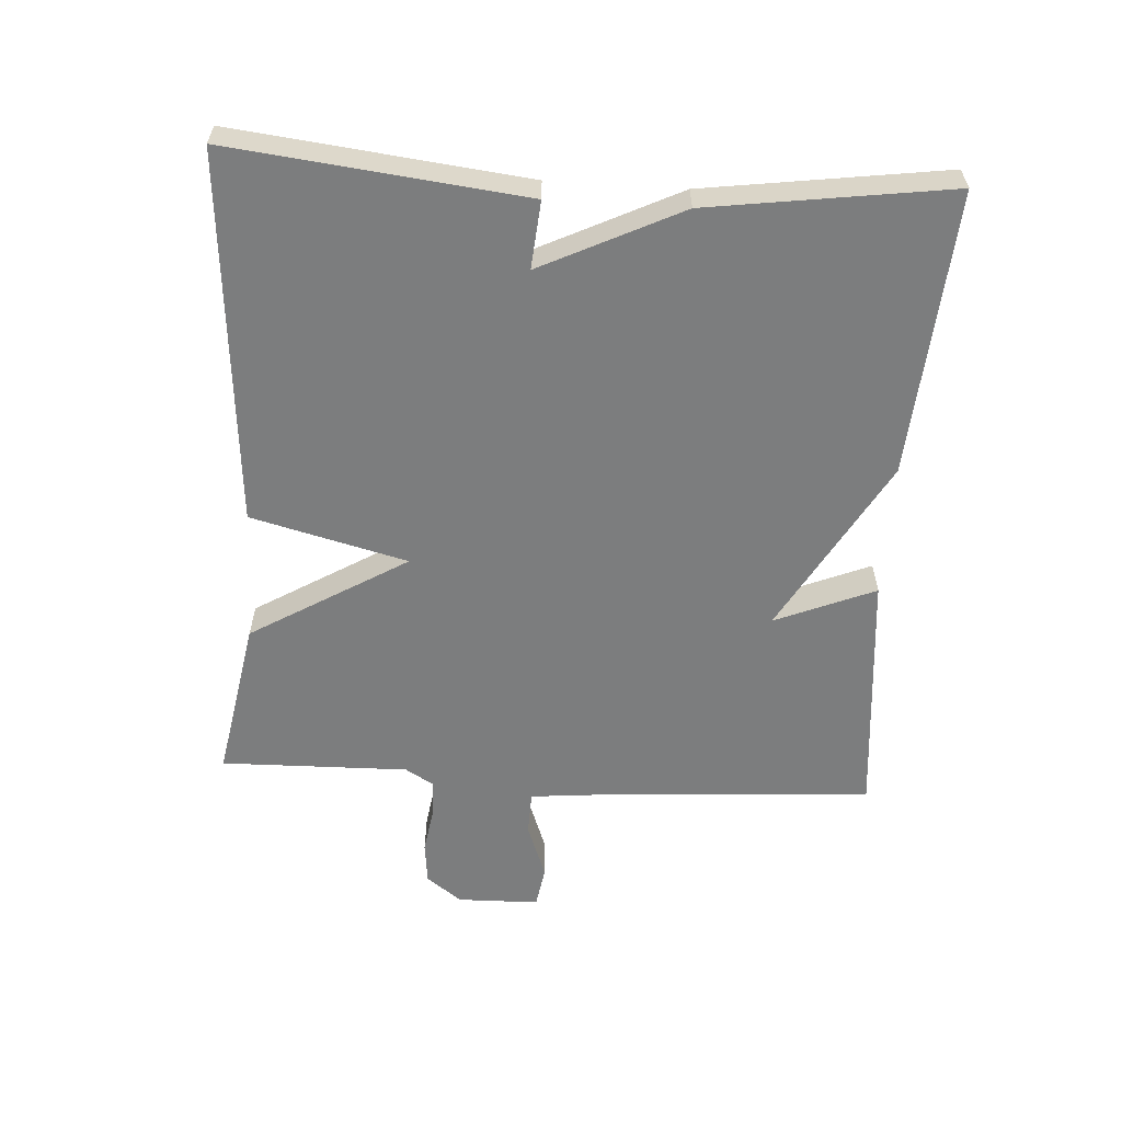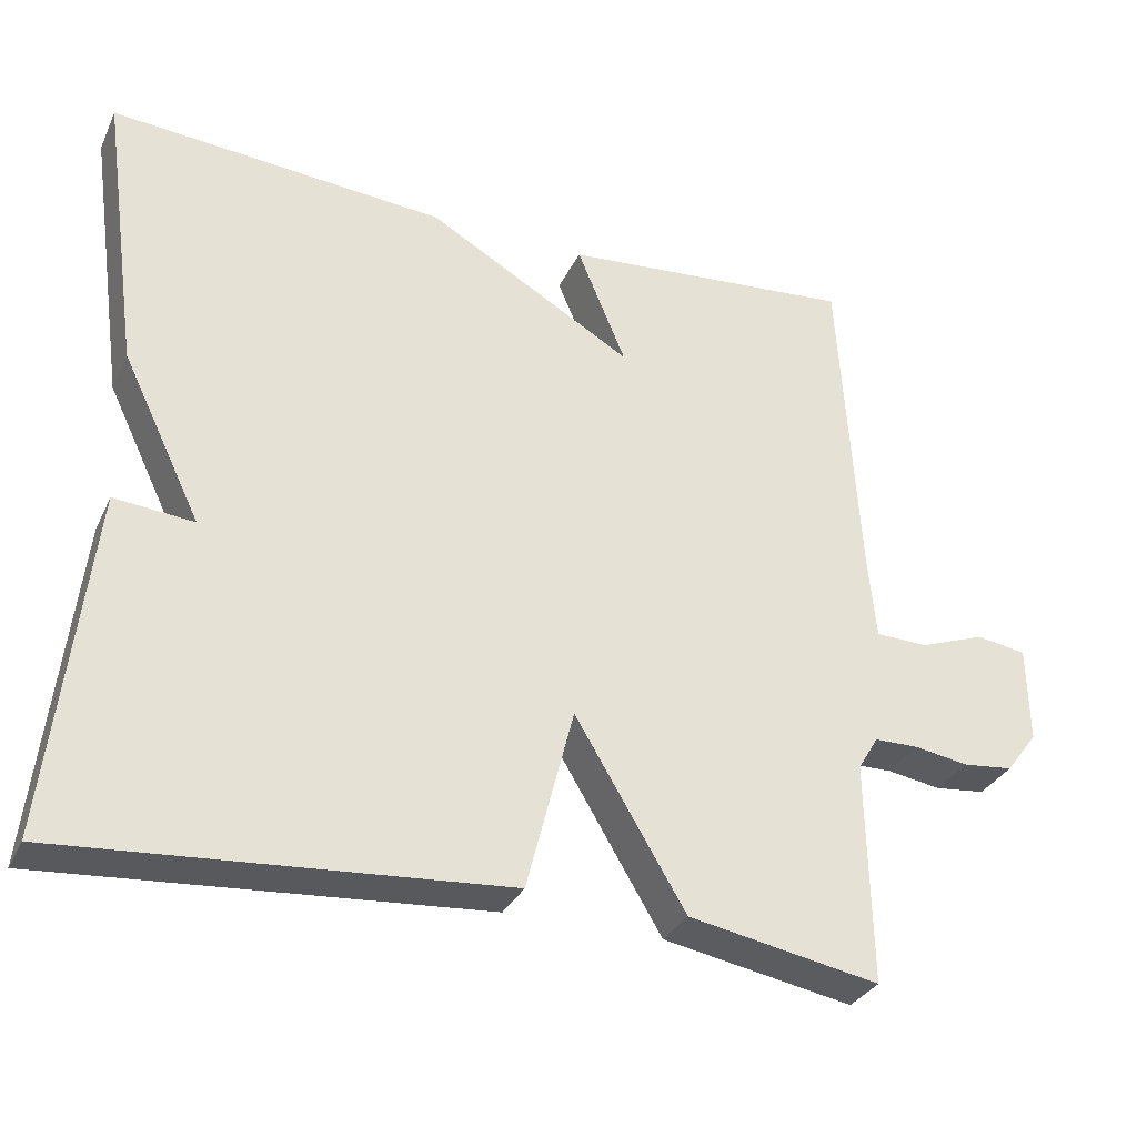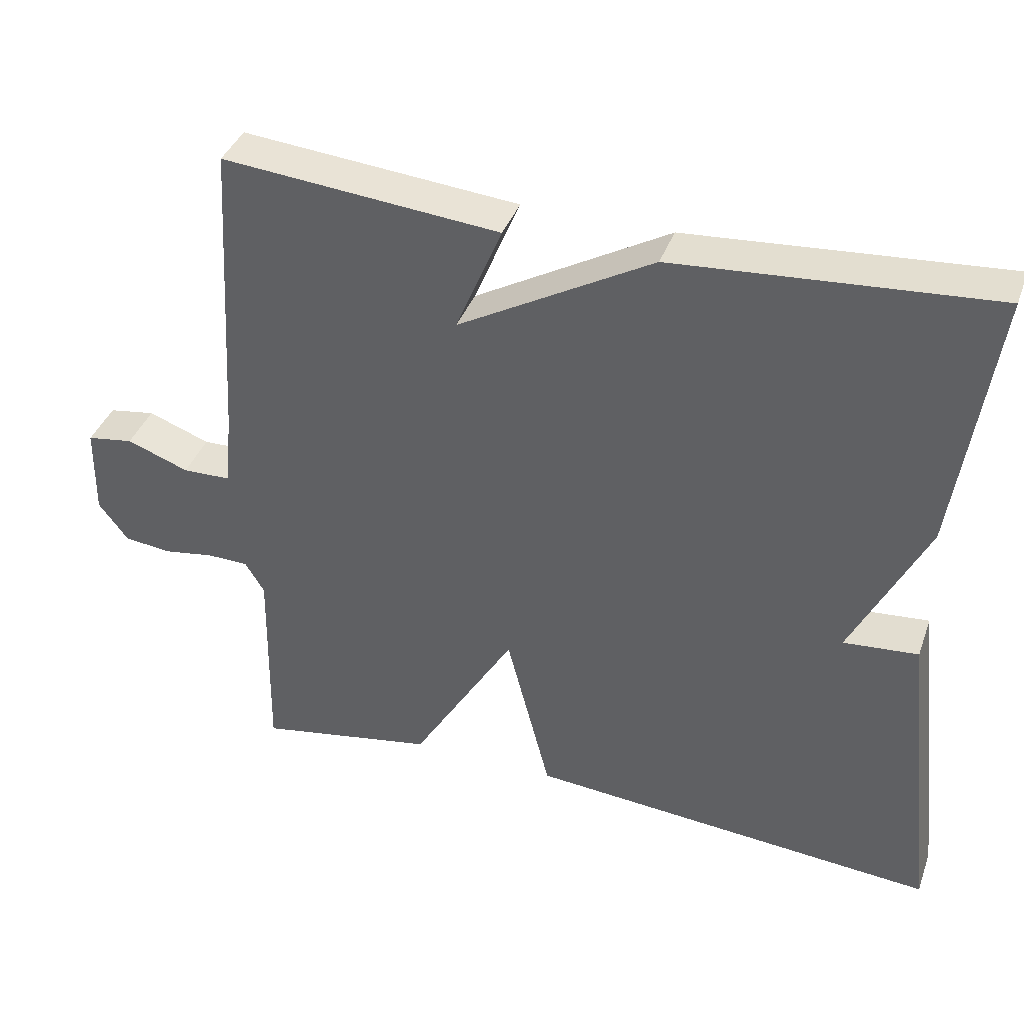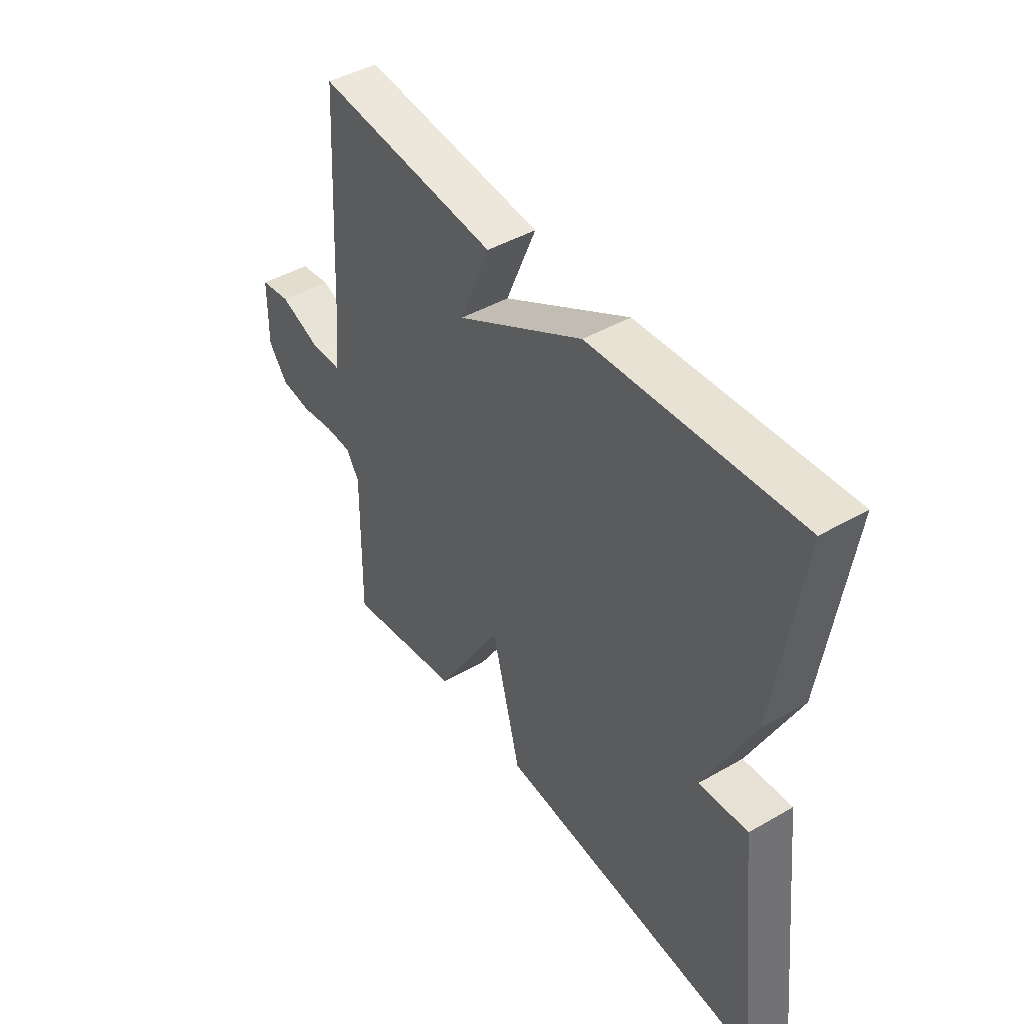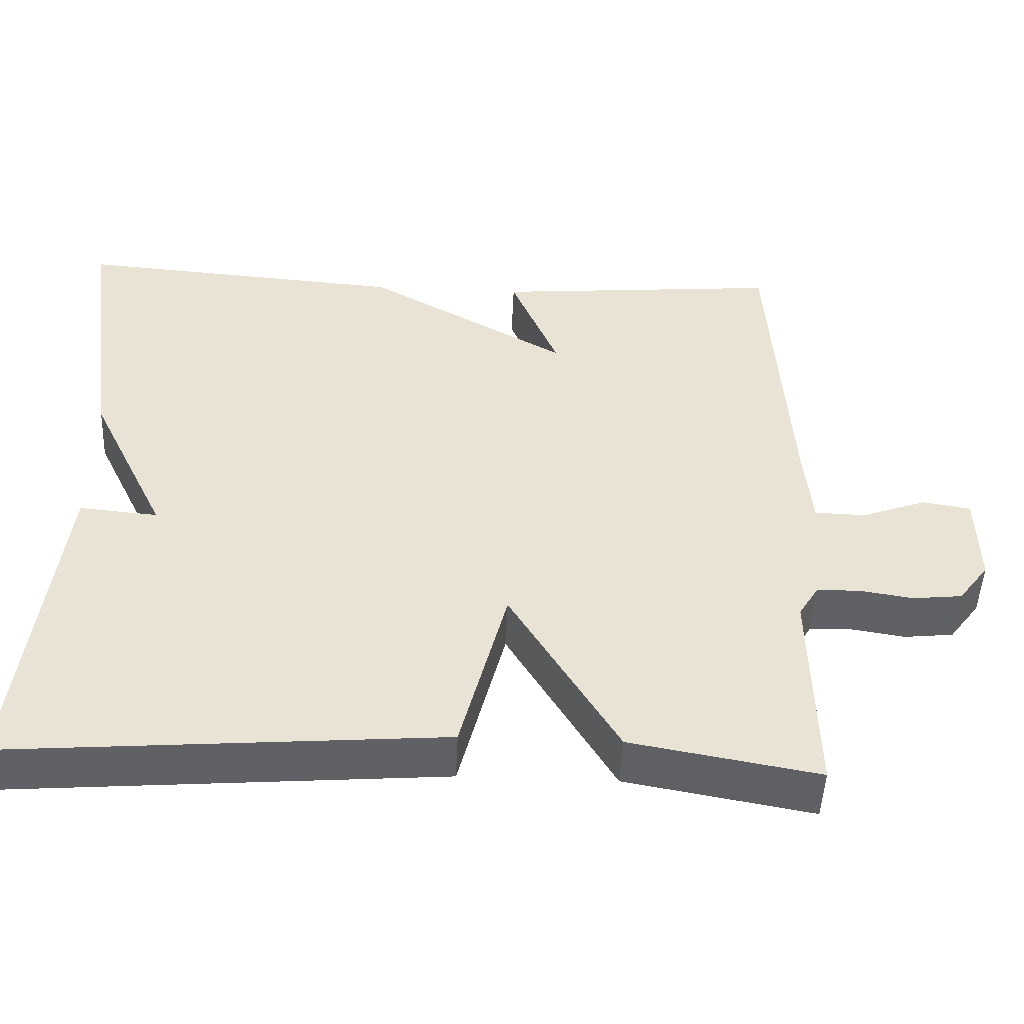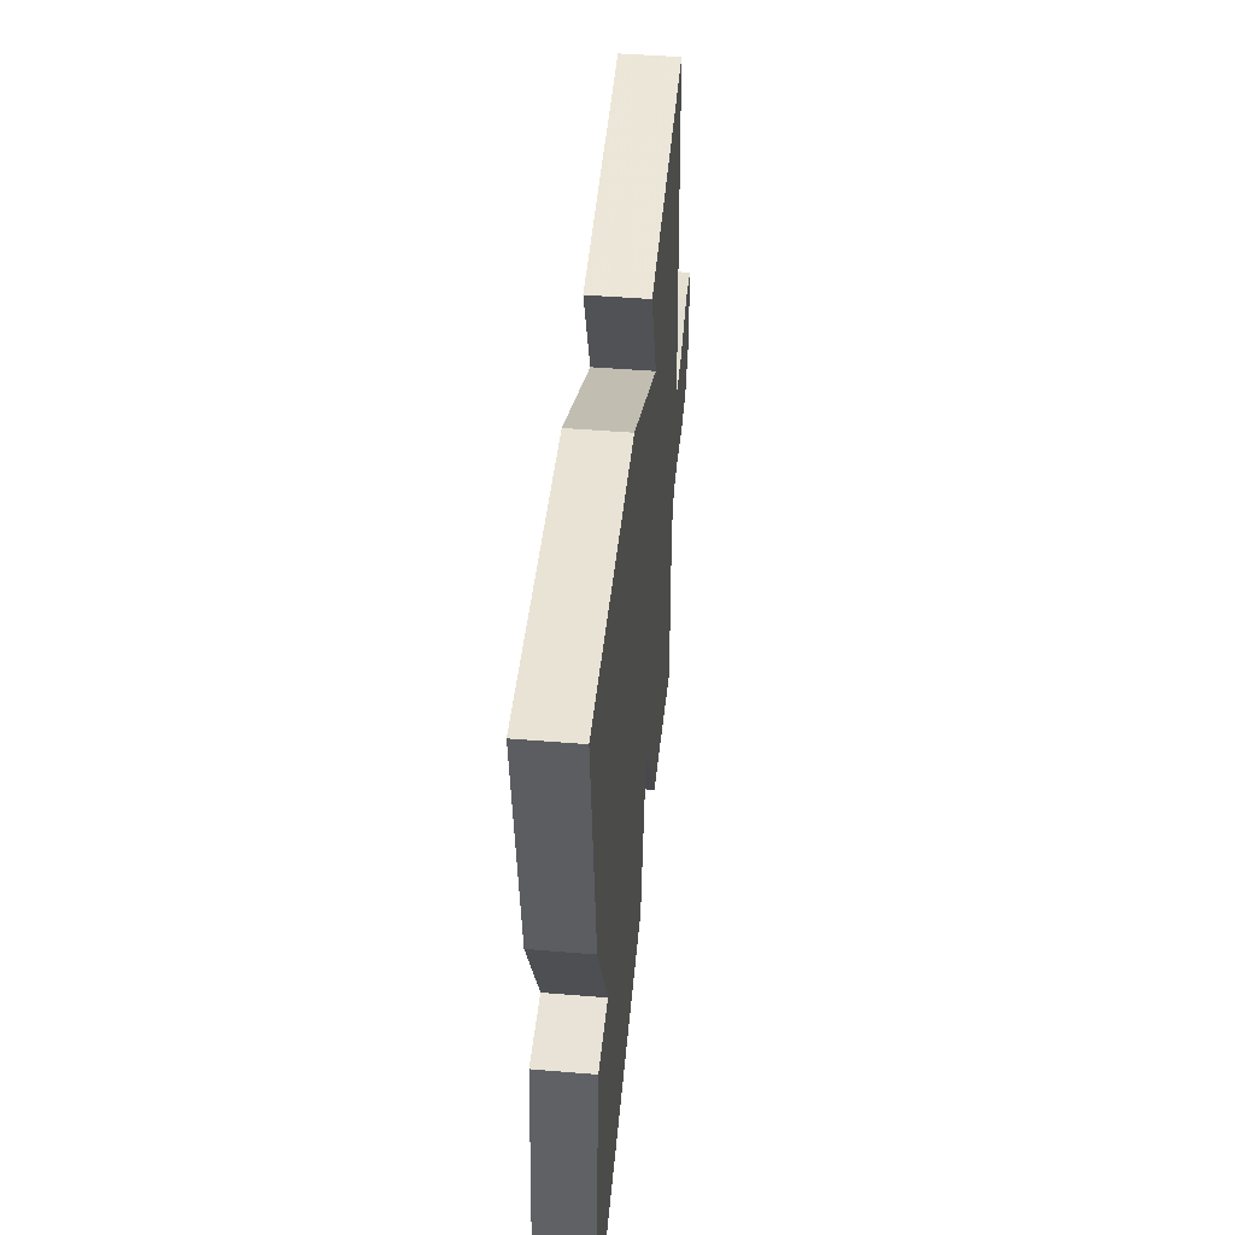
<metadata>
{"format":"obj","ext":"obj","renderer":"f3d","projection":"perspective","resolution":1024,"background":"white","views":[{"elev":-59.0,"azim":-93.5,"up":"+Y"},{"elev":-31.9,"azim":-22.3,"up":"+Z"},{"elev":39.1,"azim":-161.0,"up":"+Z"},{"elev":44.8,"azim":-123.8,"up":"+Z"},{"elev":-49.0,"azim":-2.5,"up":"+Z"},{"elev":46.3,"azim":-84.6,"up":"+Z"}]}
</metadata>
<code>
v 0.5 0.07 -0.5
v 0.258 0.07 -0.456
v 0.118 0.07 -0.222
v 0.058 0.07 -0.456
v -0.5 0.07 -0.5
v -0.45 0.07 -0.061
v -0.349 0.07 -0.07
v -0.45 0.07 0.139
v -0.5 0.07 0.5
v -0.074 0.07 0.467
v 0.188 0.07 0.317
v 0.126 0.07 0.467
v 0.5 0.07 0.5
v 0.525 0.07 0.086
v 0.535 0.07 -0.021
v 0.601 0.07 -0.023
v 0.685 0.07 0.008
v 0.748 0.07 -0.002
v 0.75 0.07 -0.125
v 0.71 0.07 -0.178
v 0.646 0.07 -0.185
v 0.577 0.07 -0.174
v 0.521 0.07 -0.175
v 0.495 0.07 -0.218
v 0.5 0 -0.5
v 0.258 0 -0.456
v 0.118 0 -0.222
v 0.058 0 -0.456
v -0.5 0 -0.5
v -0.45 0 -0.061
v -0.349 0 -0.07
v -0.45 0 0.139
v -0.5 0 0.5
v -0.074 0 0.467
v 0.188 0 0.317
v 0.126 0 0.467
v 0.5 0 0.5
v 0.525 0 0.086
v 0.535 0 -0.021
v 0.601 0 -0.023
v 0.685 0 0.008
v 0.748 0 -0.002
v 0.75 0 -0.125
v 0.71 0 -0.178
v 0.646 0 -0.185
v 0.577 0 -0.174
v 0.521 0 -0.175
v 0.495 0 -0.218
f 20 21 22
f 19 20 22
f 18 19 22
f 17 18 22
f 16 17 22
f 15 16 22 23
f 14 15 23 24
f 13 14 24
f 12 13 24
f 11 12 24
f 10 11 24
f 9 10 24
f 8 9 24
f 7 8 24
f 5 6 7
f 4 5 7
f 3 4 7
f 24 1 2 3
f 3 7 24
f 46 45 44
f 46 44 43
f 46 43 42
f 46 42 41
f 46 41 40
f 47 46 40 39
f 48 47 39 38
f 48 38 37
f 48 37 36
f 48 36 35
f 48 35 34
f 48 34 33
f 48 33 32
f 48 32 31
f 31 30 29
f 31 29 28
f 31 28 27
f 27 26 25 48
f 48 31 27
f 1 25 26 2
f 2 26 27 3
f 3 27 28 4
f 4 28 29 5
f 5 29 30 6
f 6 30 31 7
f 7 31 32 8
f 8 32 33 9
f 9 33 34 10
f 10 34 35 11
f 11 35 36 12
f 12 36 37 13
f 13 37 38 14
f 14 38 39 15
f 15 39 40 16
f 16 40 41 17
f 17 41 42 18
f 18 42 43 19
f 19 43 44 20
f 20 44 45 21
f 21 45 46 22
f 22 46 47 23
f 23 47 48 24
f 24 48 25 1

</code>
